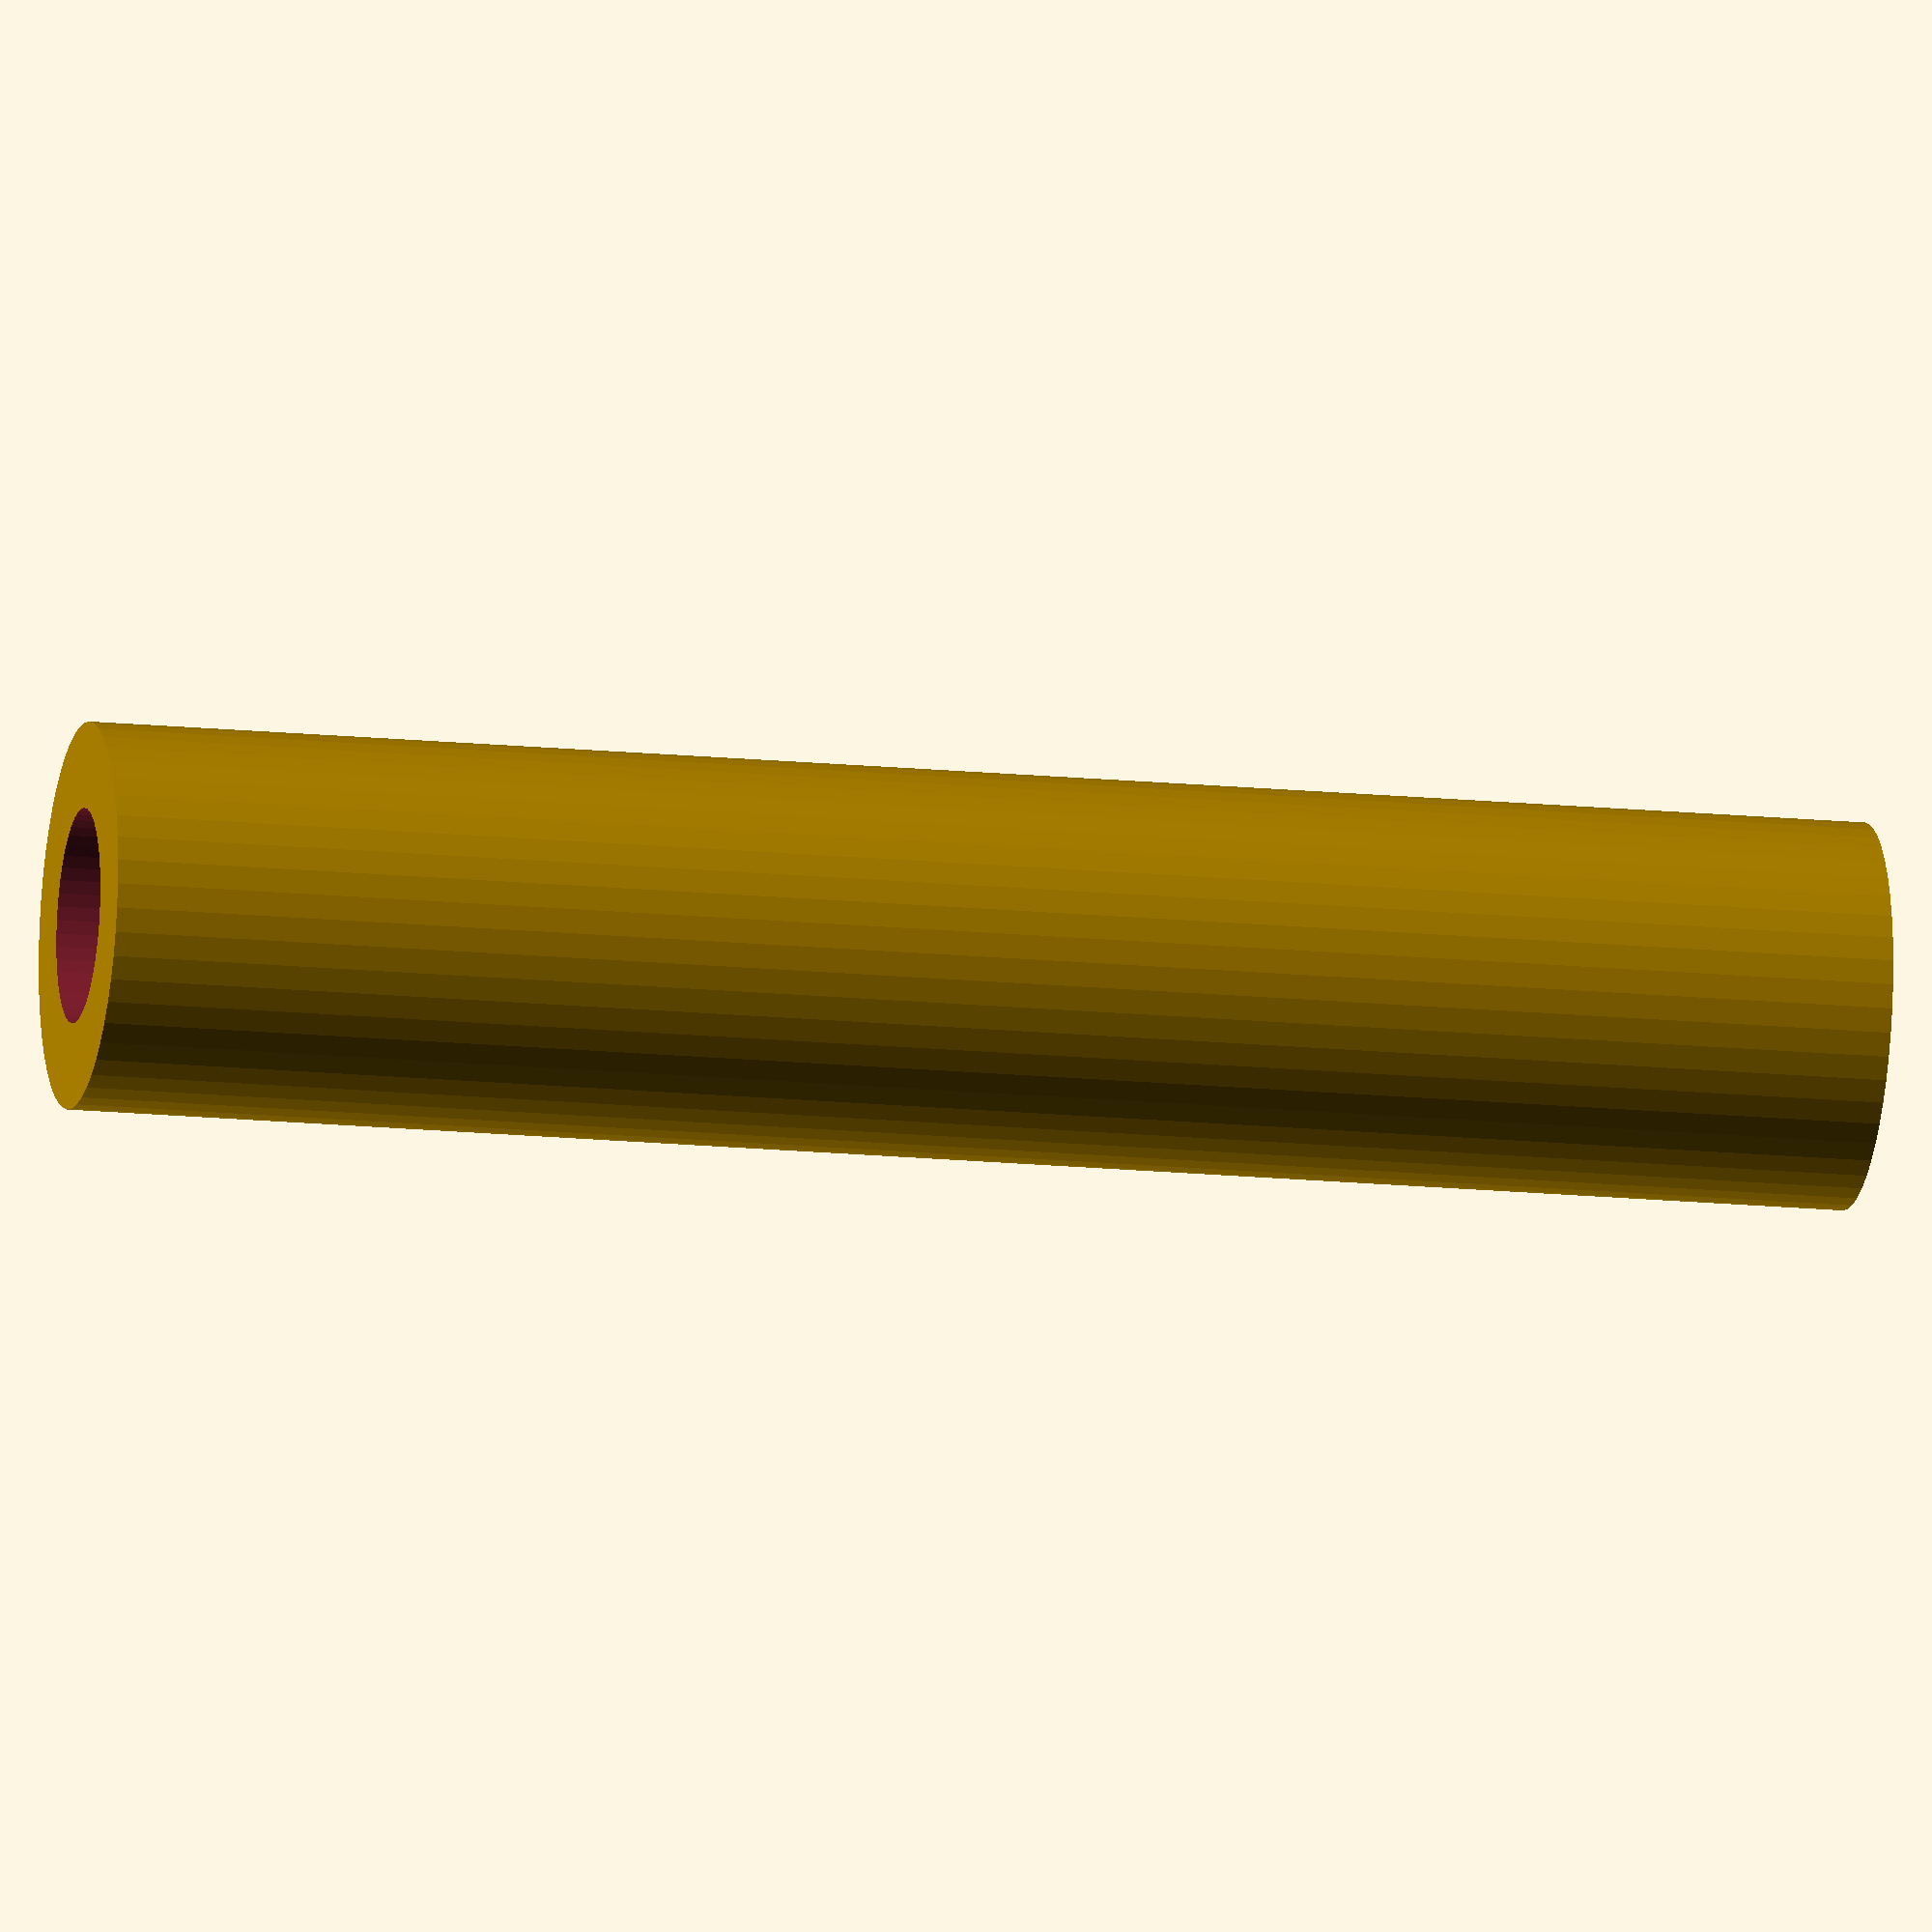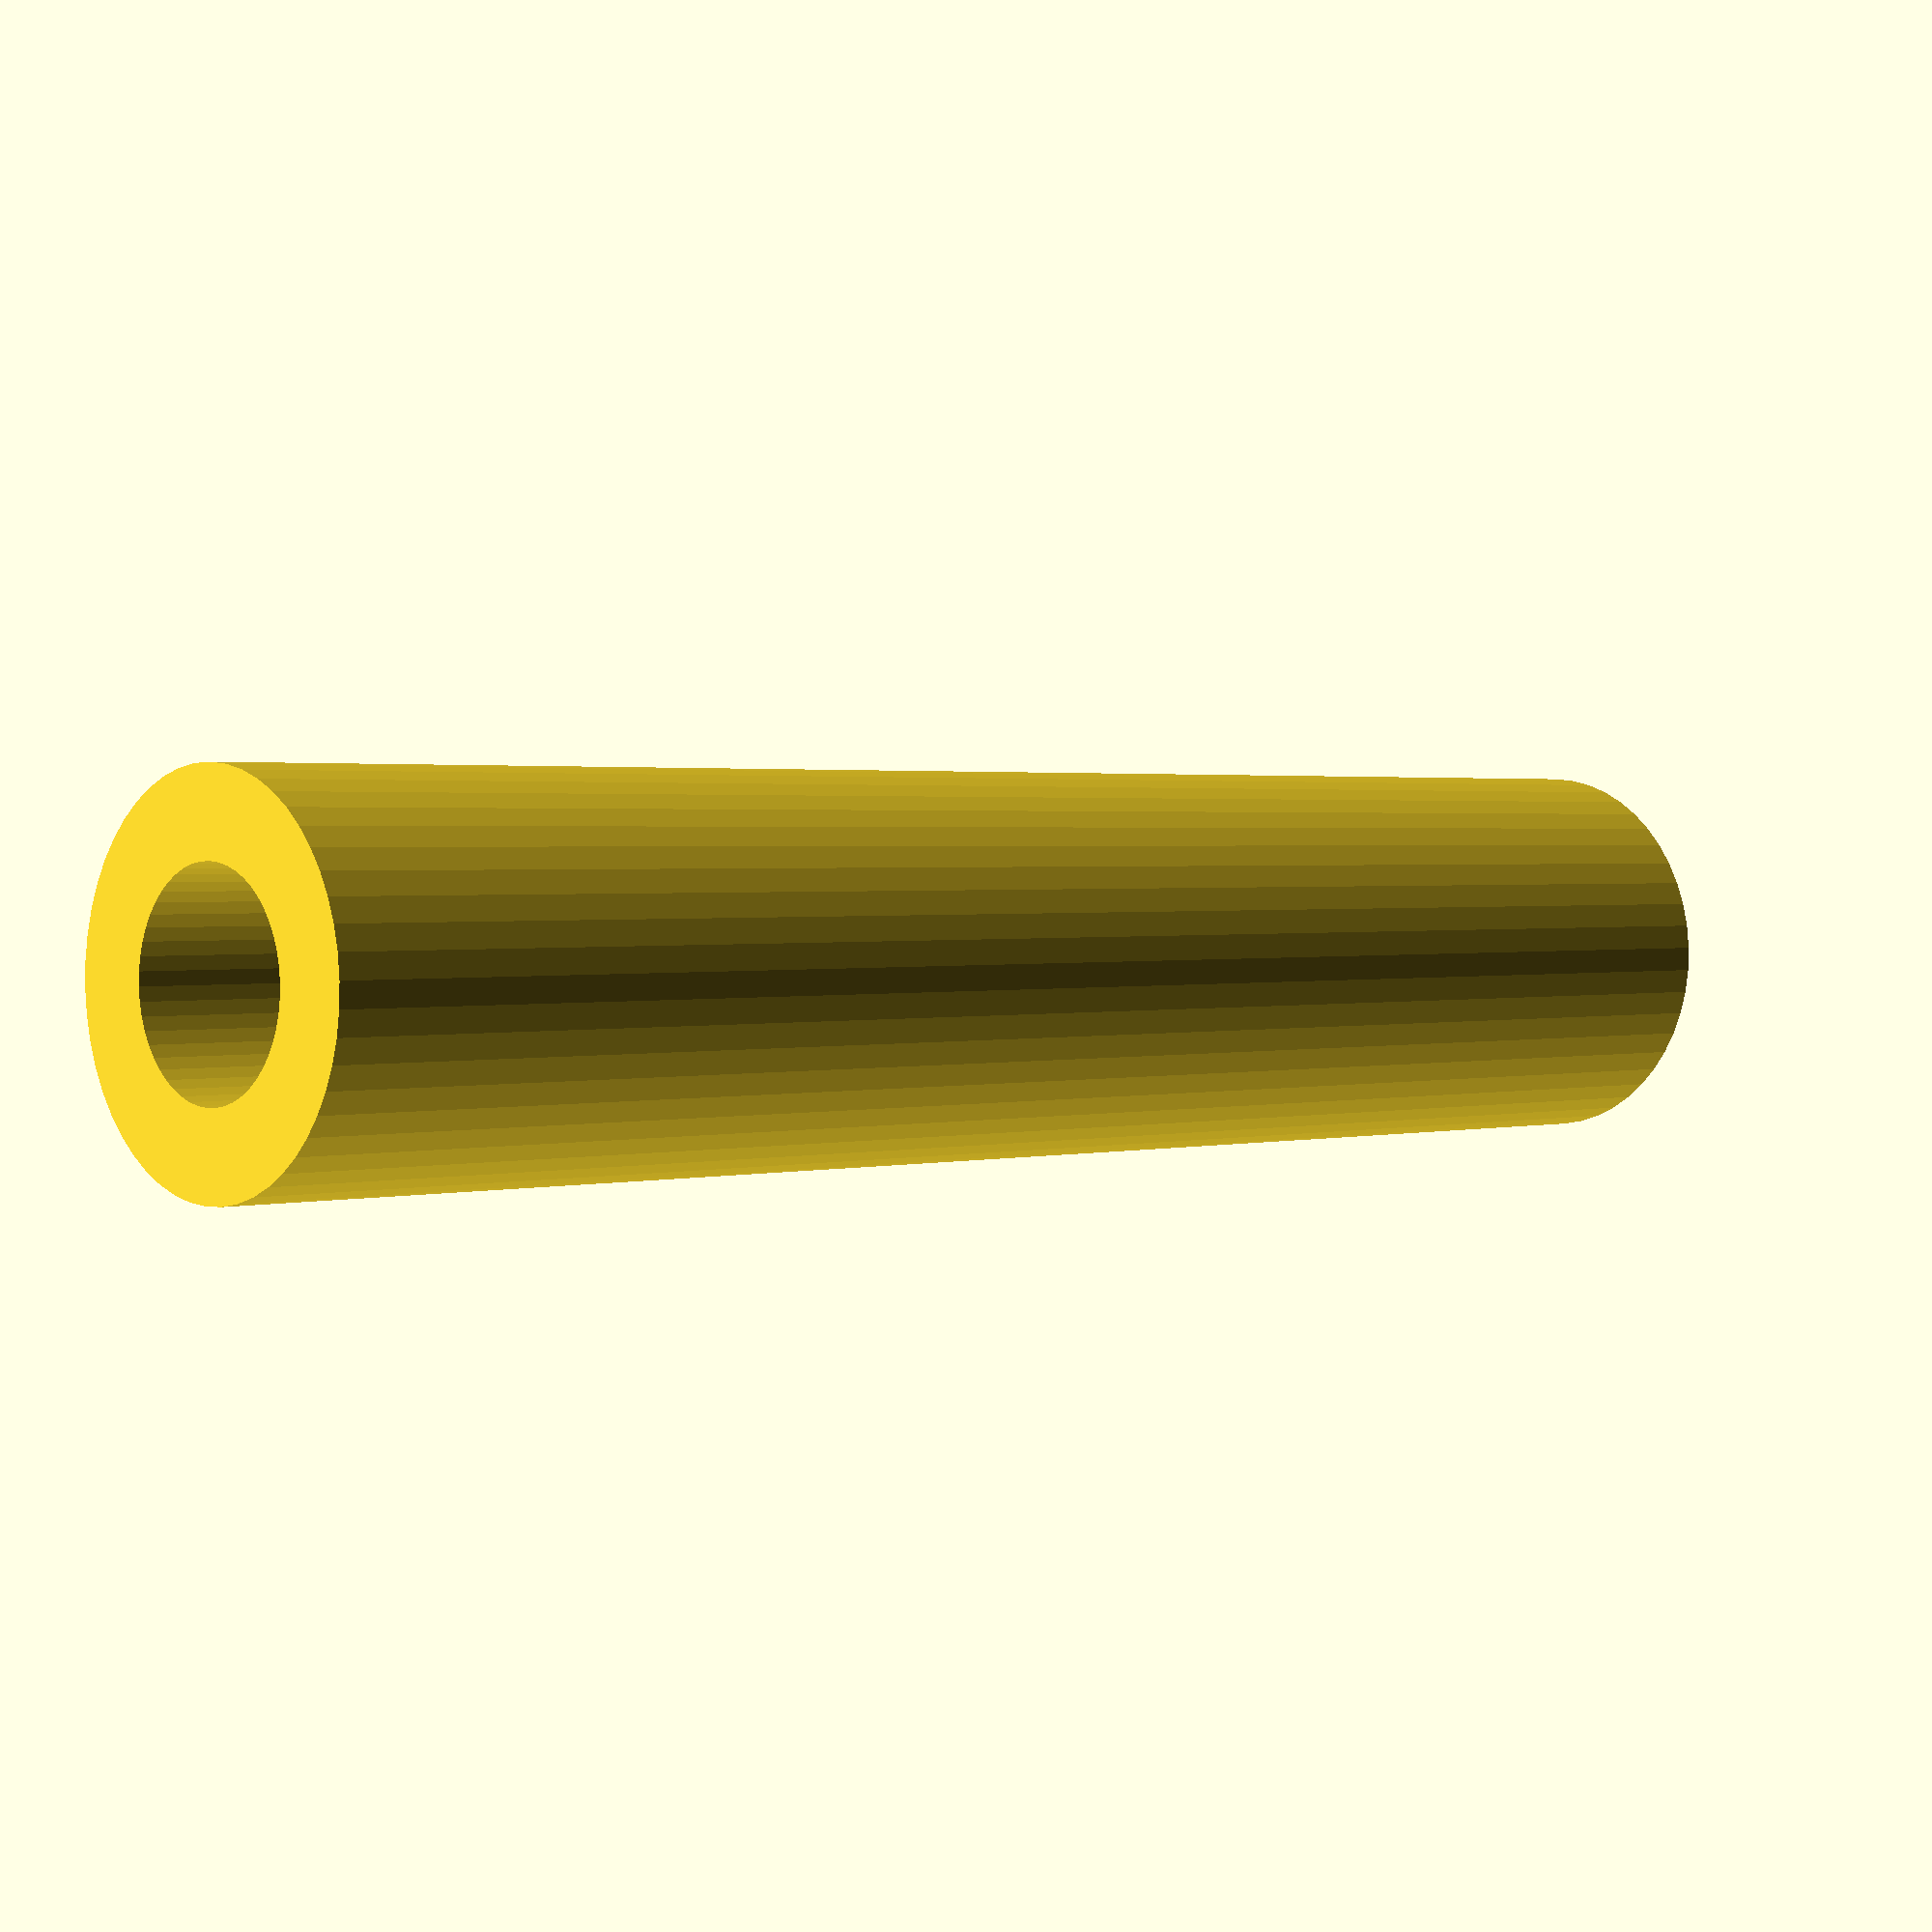
<openscad>
$fn = 50;


difference() {
	union() {
		translate(v = [0, 0, -42.0000000000]) {
			cylinder(h = 84, r = 9.0000000000);
		}
	}
	union() {
		translate(v = [0, 0, -100.0000000000]) {
			cylinder(h = 200, r = 5.0000000000);
		}
	}
}
</openscad>
<views>
elev=15.8 azim=135.5 roll=78.2 proj=o view=solid
elev=178.5 azim=232.6 roll=313.2 proj=p view=wireframe
</views>
